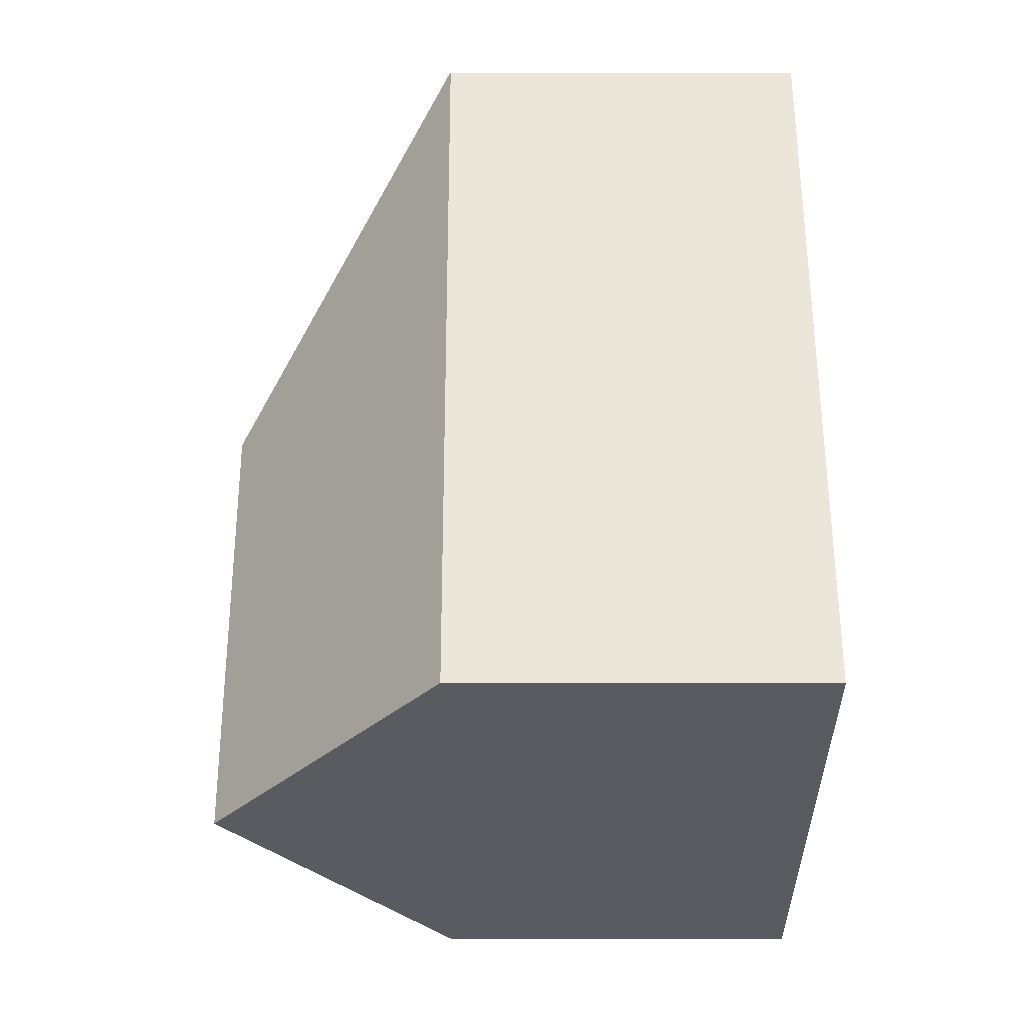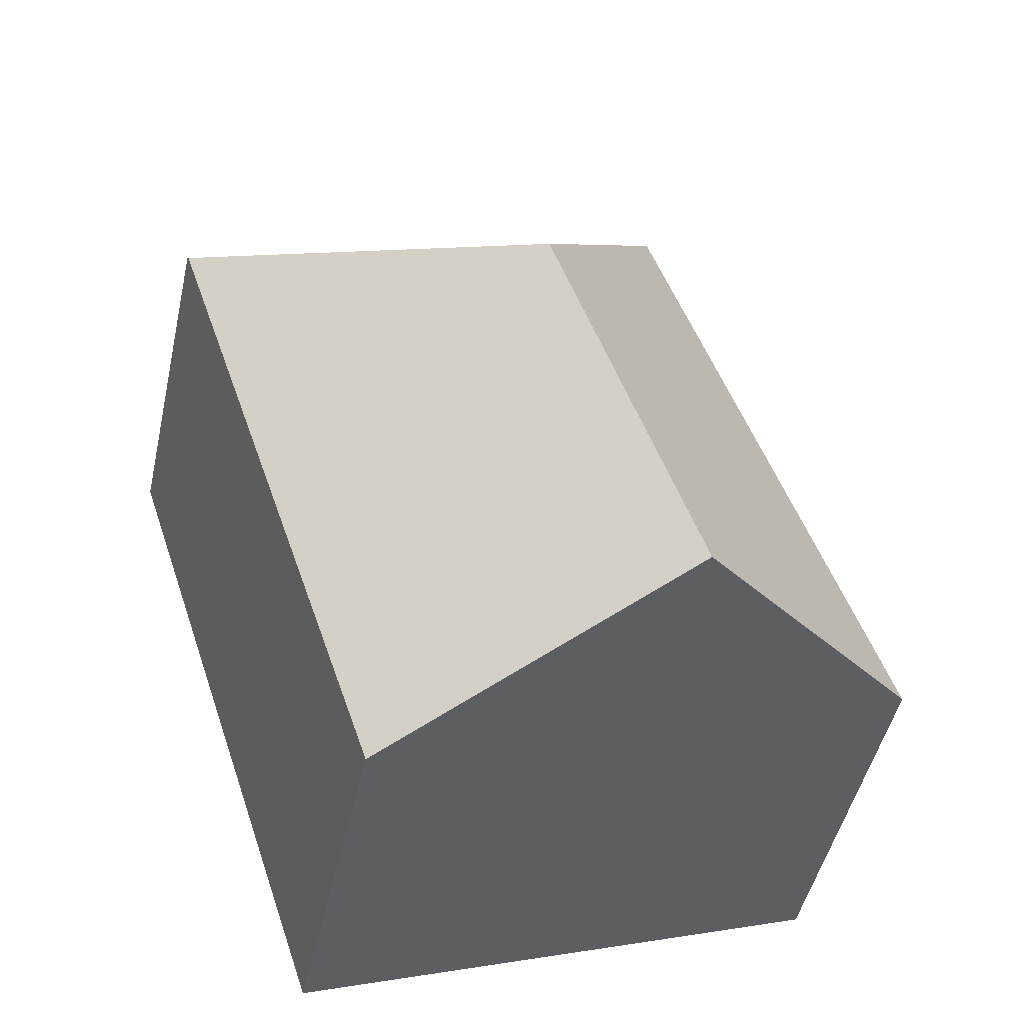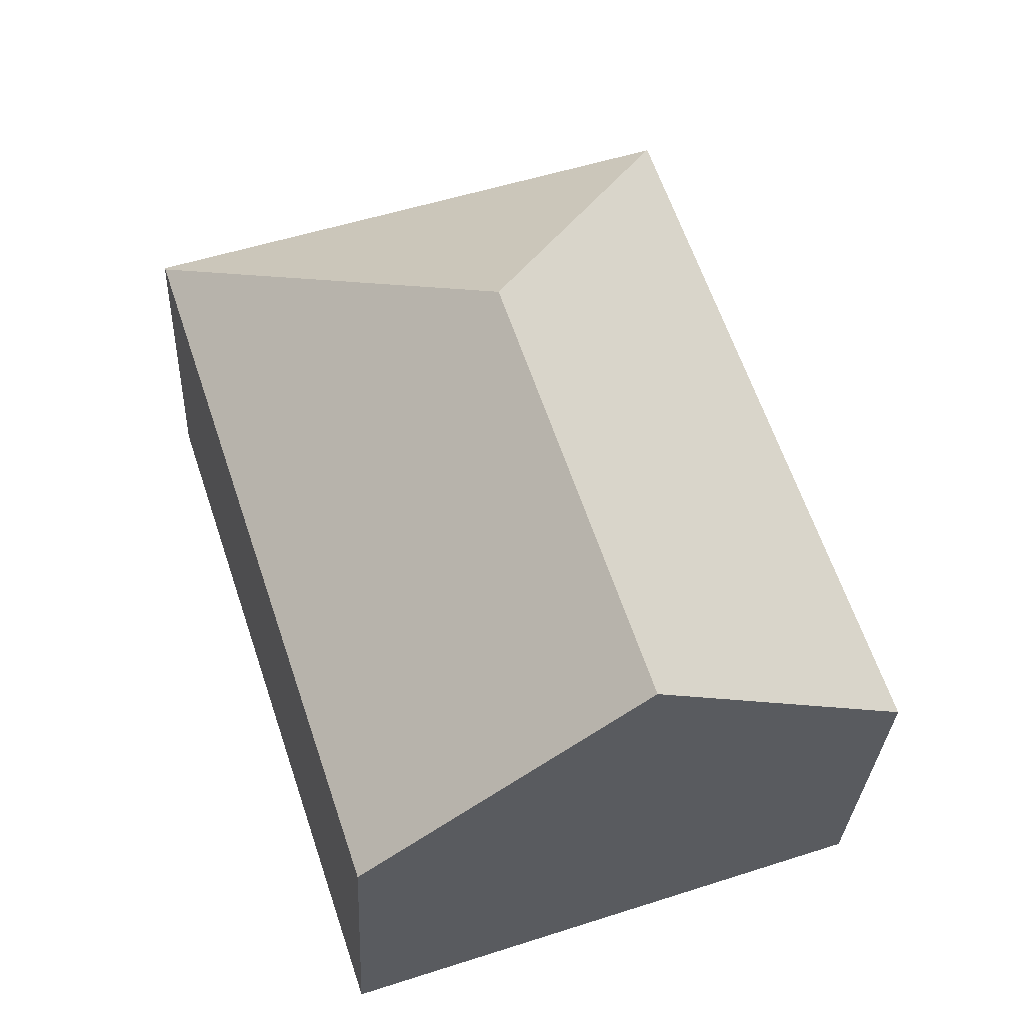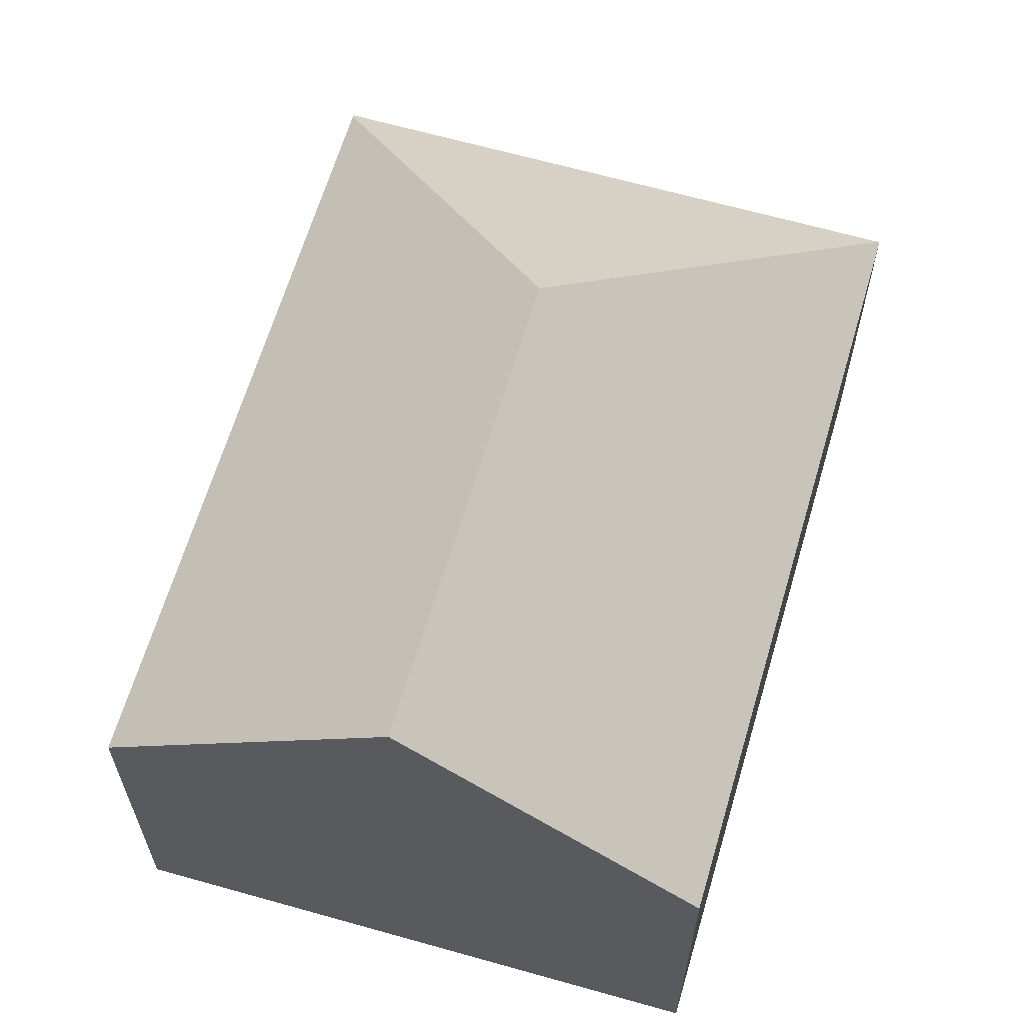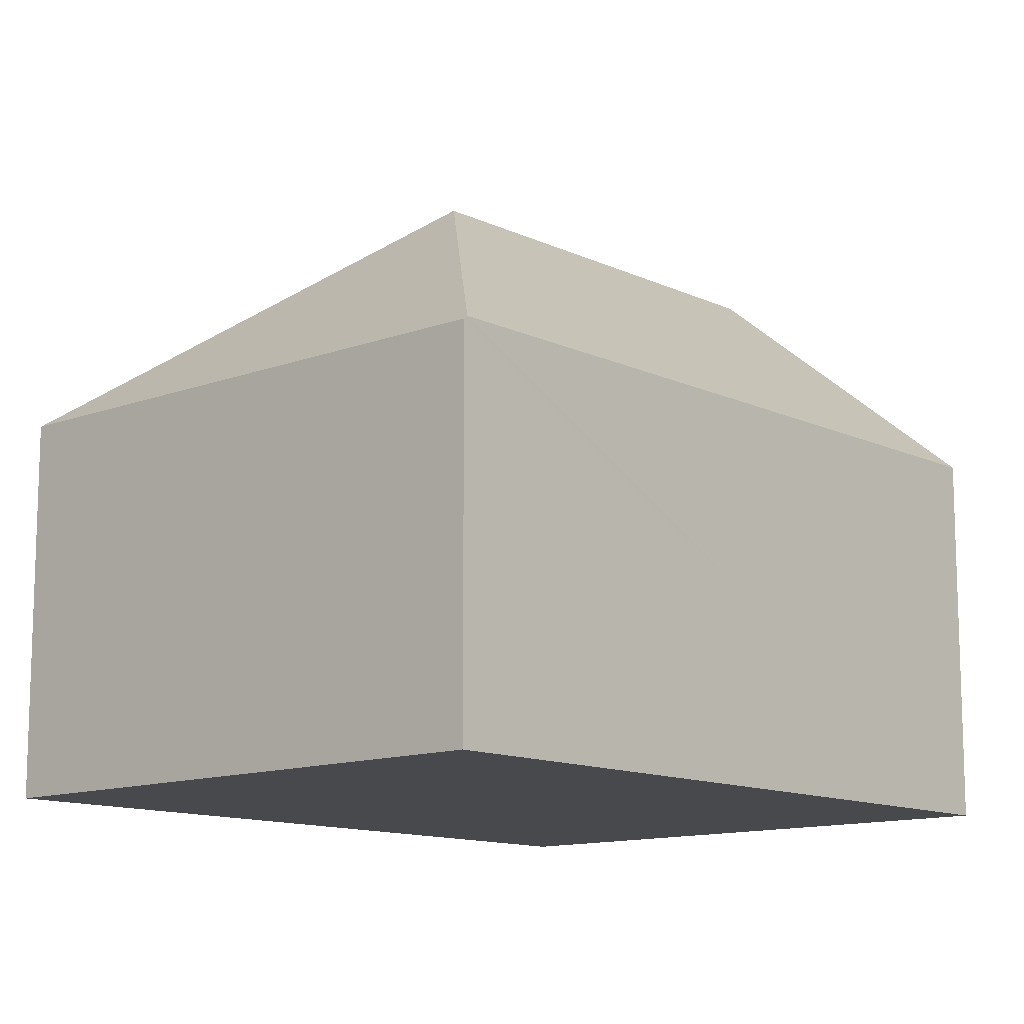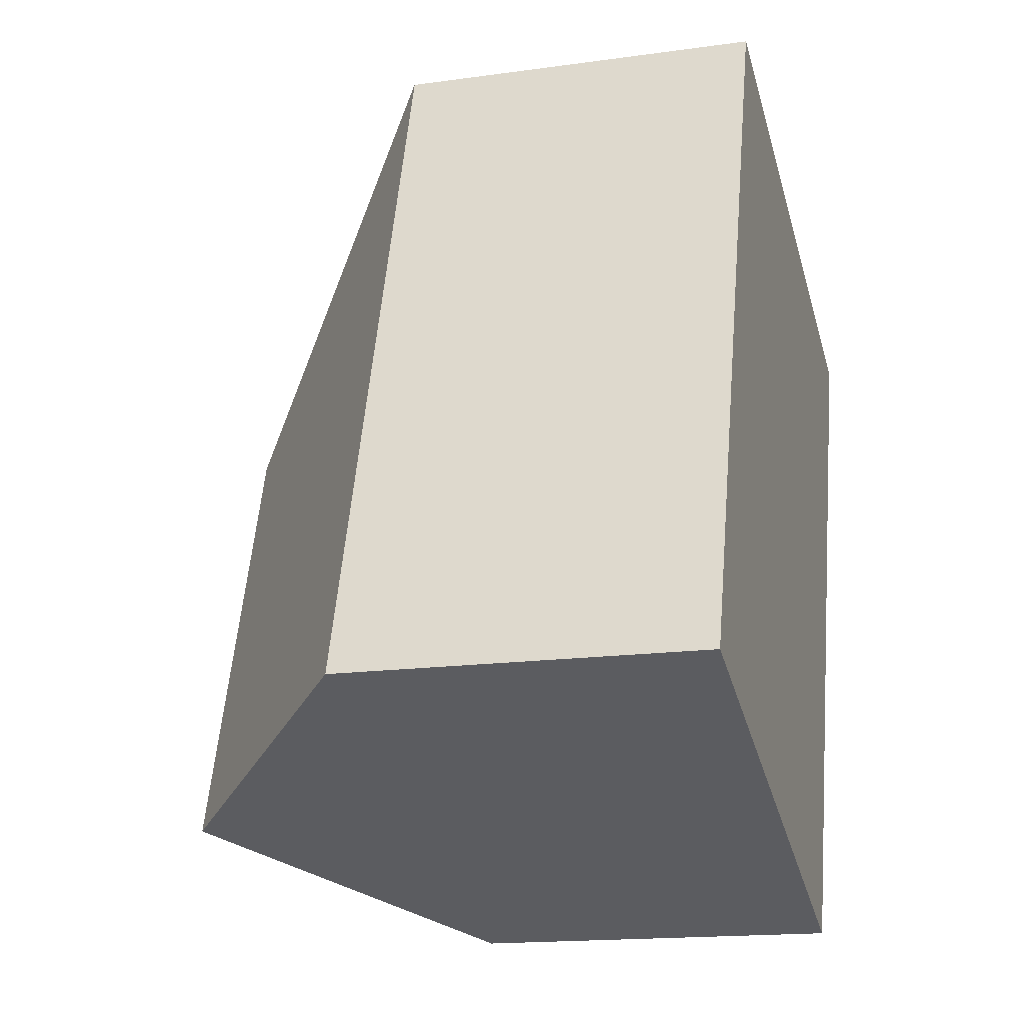
<metadata>
{"format":"obj","ext":"obj","renderer":"f3d","projection":"perspective","resolution":1024,"background":"white","views":[{"elev":-14.6,"azim":-90.3,"up":"+Z"},{"elev":-47.8,"azim":167.5,"up":"+Z"},{"elev":-29.3,"azim":177.4,"up":"+Z"},{"elev":63.9,"azim":-145.2,"up":"+Y"},{"elev":-12.3,"azim":60.6,"up":"+Y"},{"elev":-16.6,"azim":-74.2,"up":"+Z"}]}
</metadata>
<code>
v  15.62 7.328 10.49
v  4.754 7.351 14.18
v  15.64 7.269 10.56
v  8.359 11.98 6.895
v  4.414 7.328 13.25
v  4.727 7.328 14.19
v  0 7.328 4.487e-16
v  5.441 11.98 -1.866
v  10.15 7.952 -3.482
v  10.88 7.328 -3.732
v  10.88 2.285e-16 -3.732
v  10.15 2.132e-16 -3.482
v  5.441 1.143e-16 -1.866
v  0 0 0
v  4.414 -8.115e-16 13.25
v  4.727 -8.689e-16 14.19
v  15.64 -6.464e-16 10.56
v  4.754 -8.684e-16 14.18
v  15.62 -6.421e-16 10.49
g defaultobject
f 1 2 3
f 2 1 4
f 2 5 6
f 5 2 4
f 5 4 7
f 7 4 8
f 9 1 10
f 1 9 4
f 4 9 8
f 9 7 8
f 7 9 10
f 7 10 11
f 7 11 12
f 7 12 13
f 7 13 14
f 14 5 7
f 5 14 15
f 5 15 6
f 6 15 16
f 6 3 2
f 3 6 16
f 3 16 17
f 17 16 18
f 1 11 10
f 11 1 3
f 11 3 19
f 19 3 17
f 15 18 16
f 18 15 17
f 17 15 14
f 17 14 19
f 19 14 13
f 19 13 11
f 11 13 12

</code>
